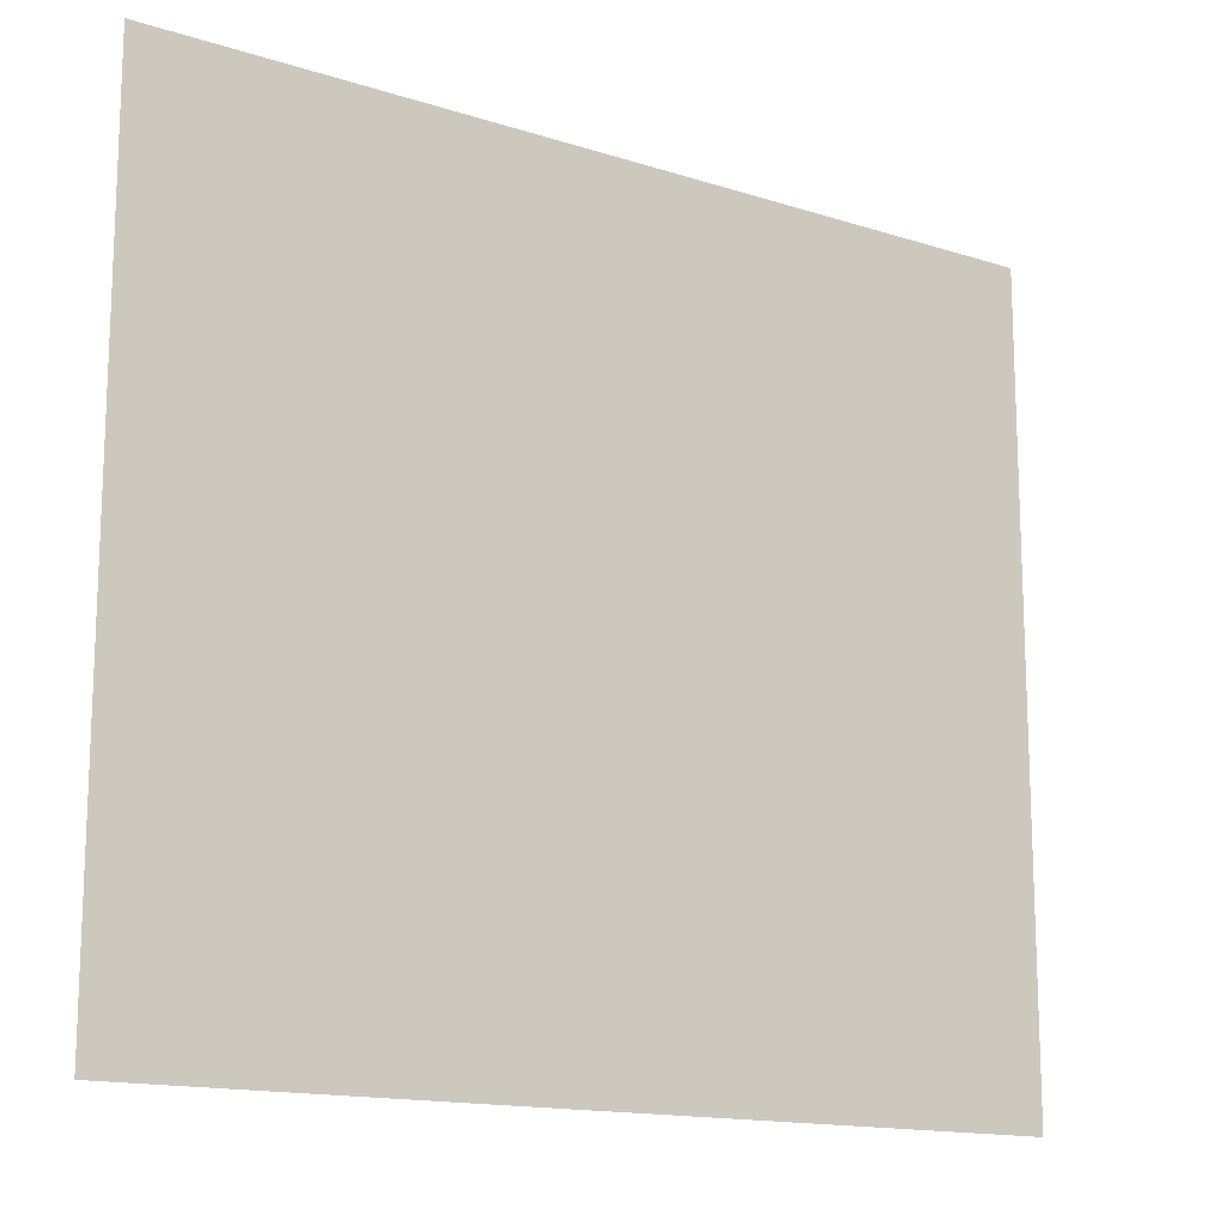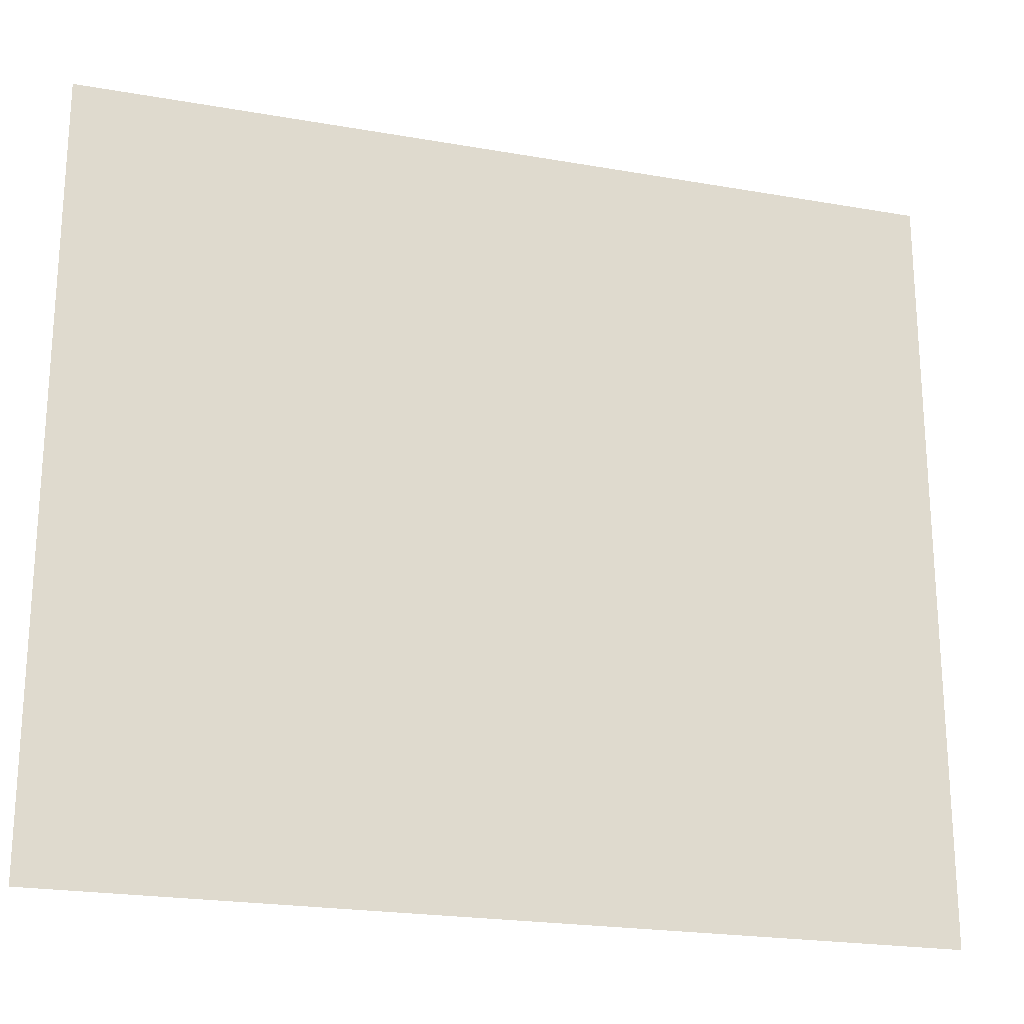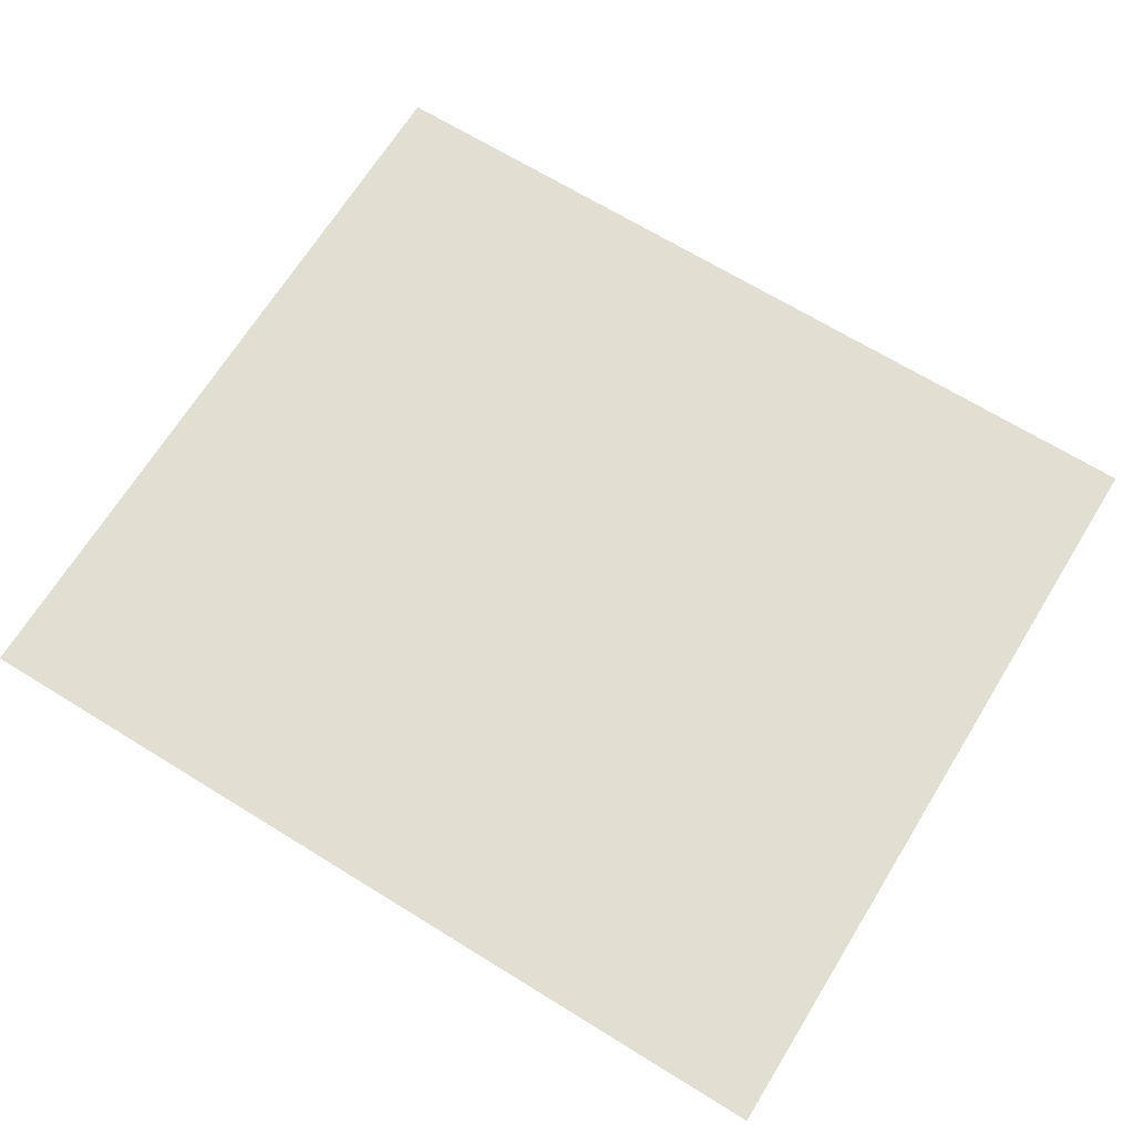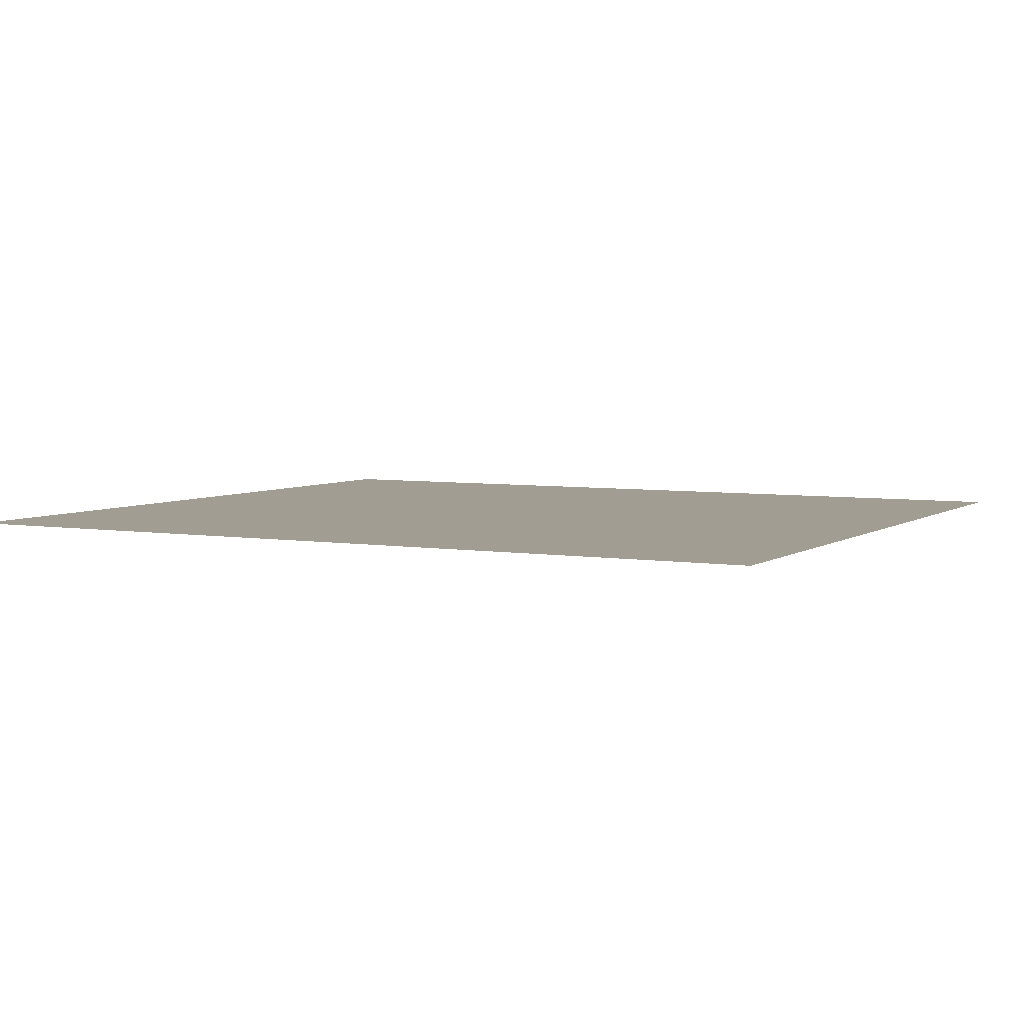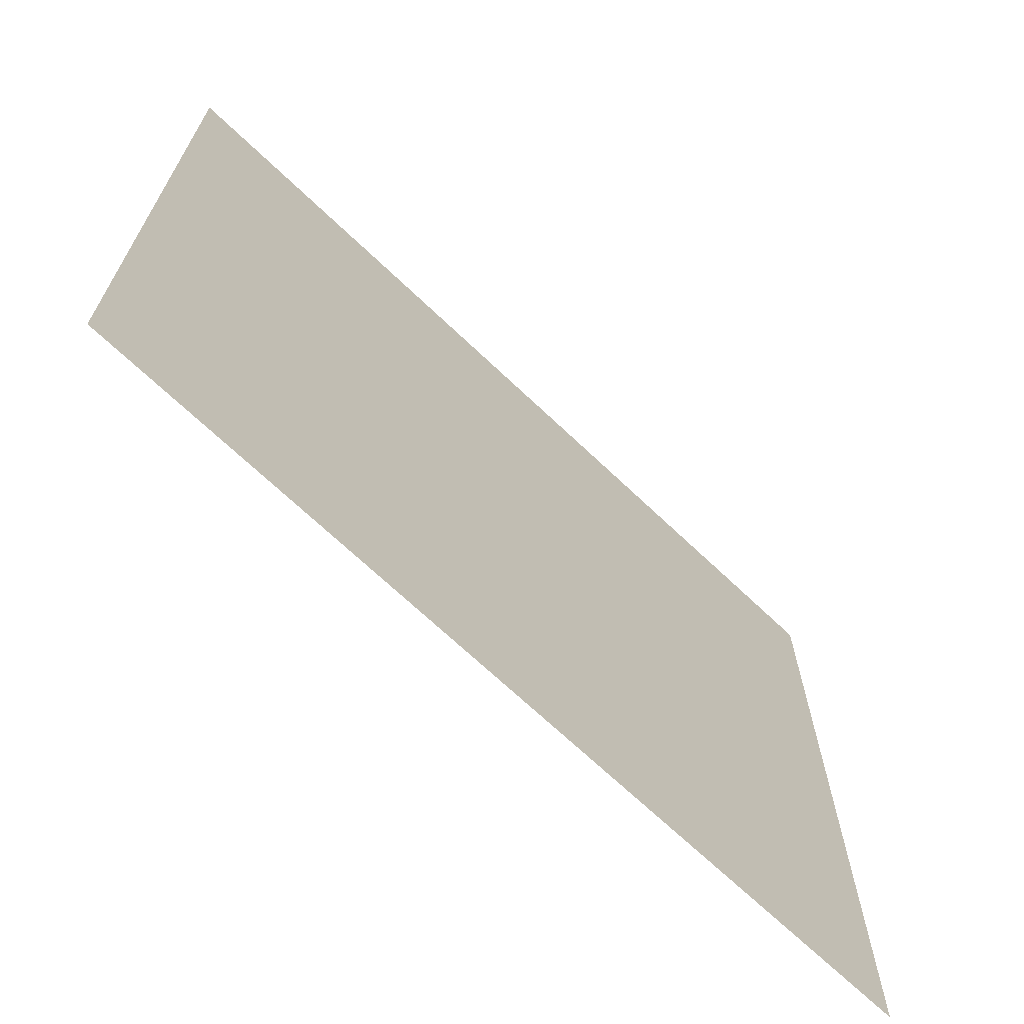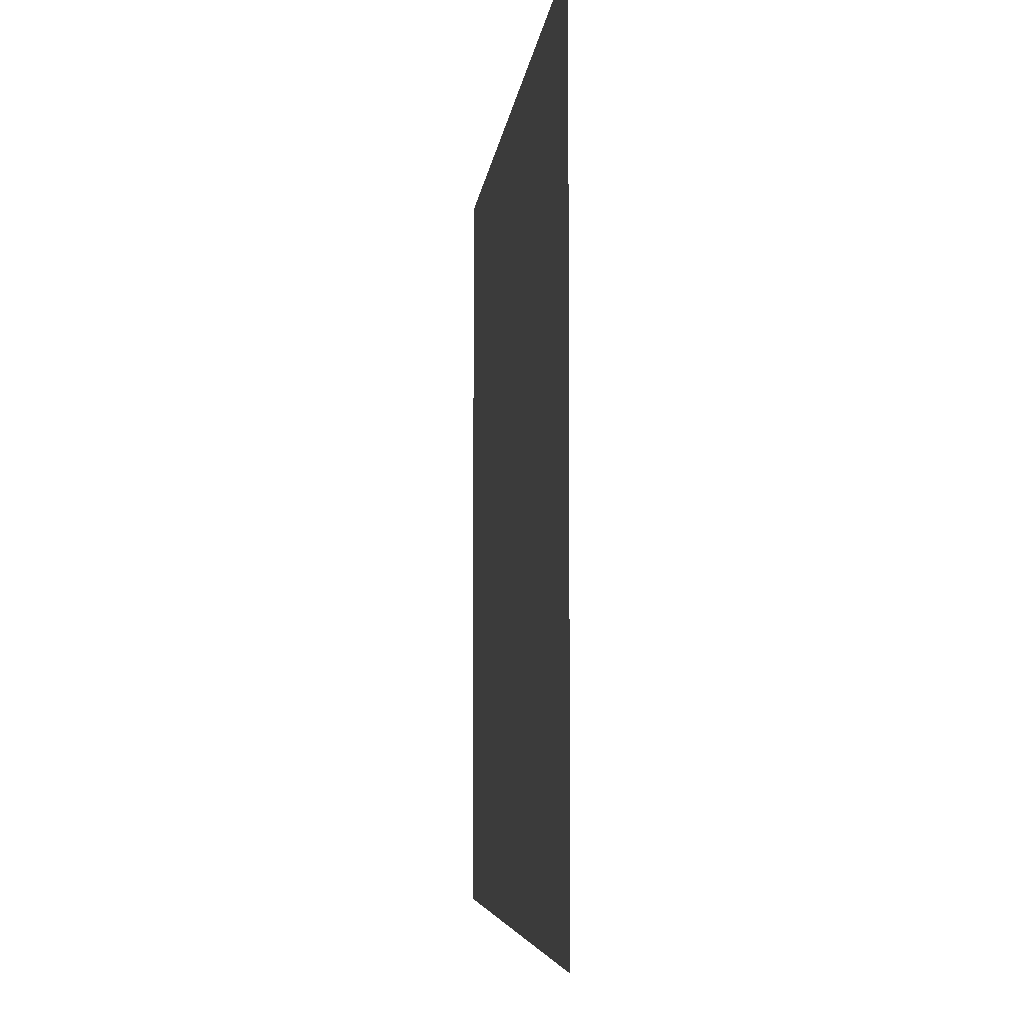
<metadata>
{"format":"obj","ext":"obj","renderer":"f3d","projection":"perspective","resolution":1024,"background":"white","views":[{"elev":-14.7,"azim":-34.7,"up":"+Z"},{"elev":-22.0,"azim":162.9,"up":"+Z"},{"elev":68.0,"azim":-148.3,"up":"+Y"},{"elev":4.9,"azim":-152.3,"up":"+Y"},{"elev":-68.6,"azim":-43.7,"up":"+Z"},{"elev":-5.5,"azim":84.3,"up":"+Z"}]}
</metadata>
<code>
o mesh128/mesh128-geometry/material_3#mesh128-geometry
v -0.7636 0.4727 0.3836
v -0.7636 0.4727 -0.3312
v 0.04311 0.4727 0.3836
v 0.04311 0.4727 -0.3312
v 0.04311 0.4727 0.3836
v -0.7636 0.4727 -0.3312
v 0.04311 0.4727 0.3836
v -0.7636 0.4727 -0.3312
v -0.7636 0.4727 0.3836
v -0.7636 0.4727 -0.3312
v 0.04311 0.4727 0.3836
v 0.04311 0.4727 -0.3312
f 1 2 3
f 4 5 6
f 7 8 9
f 10 11 12

</code>
